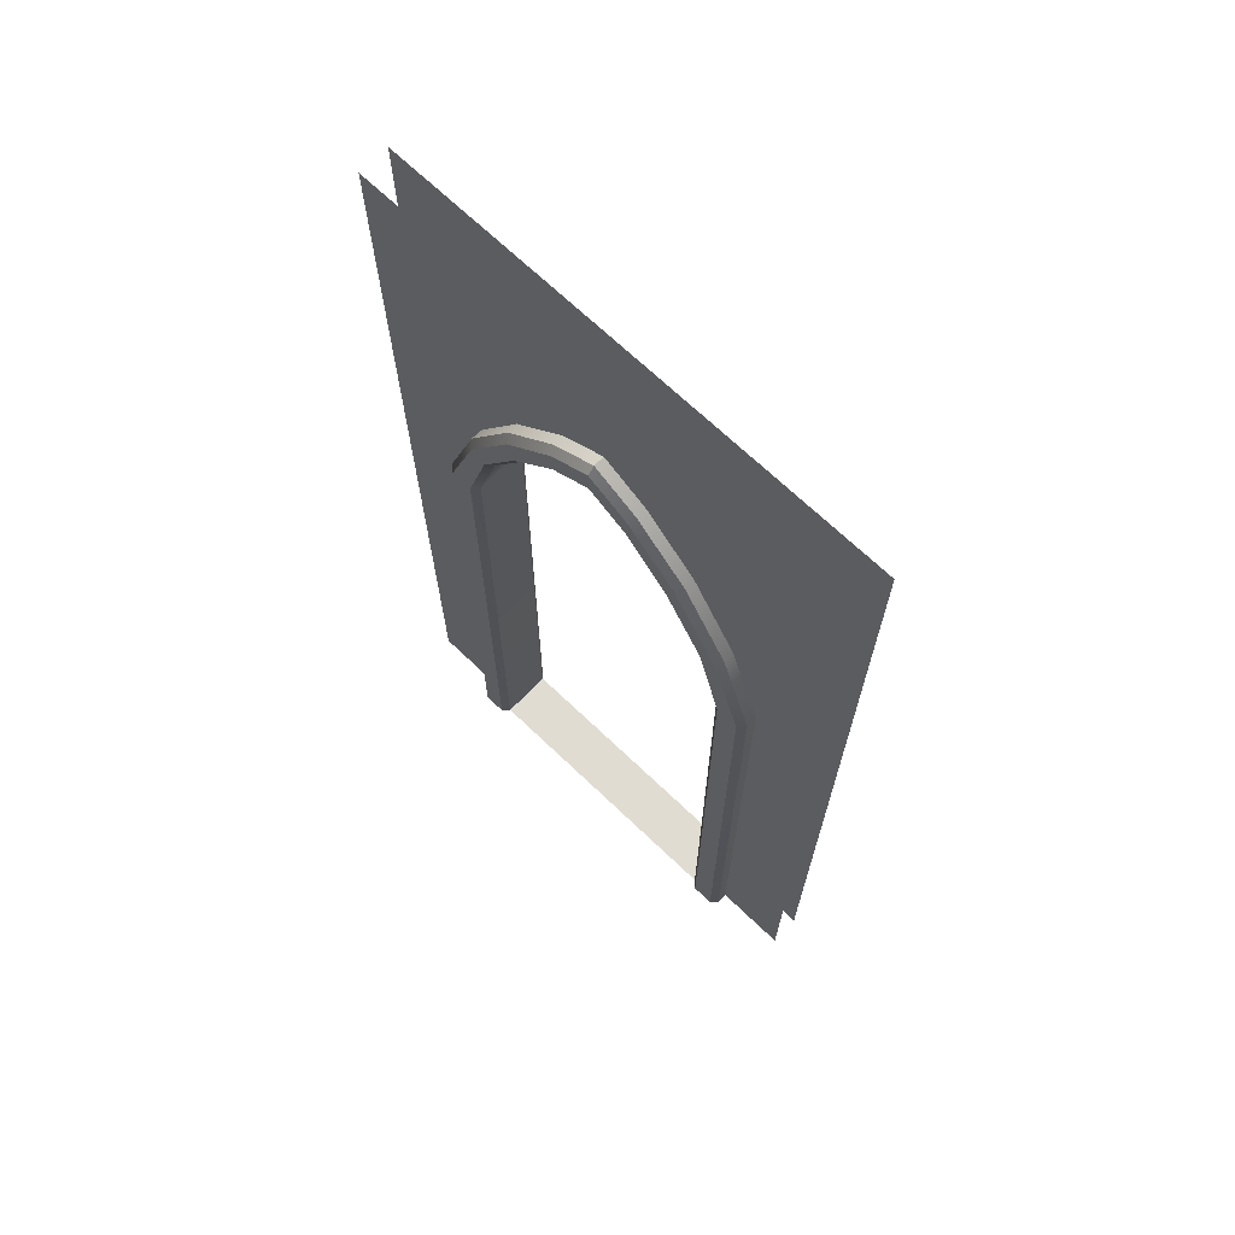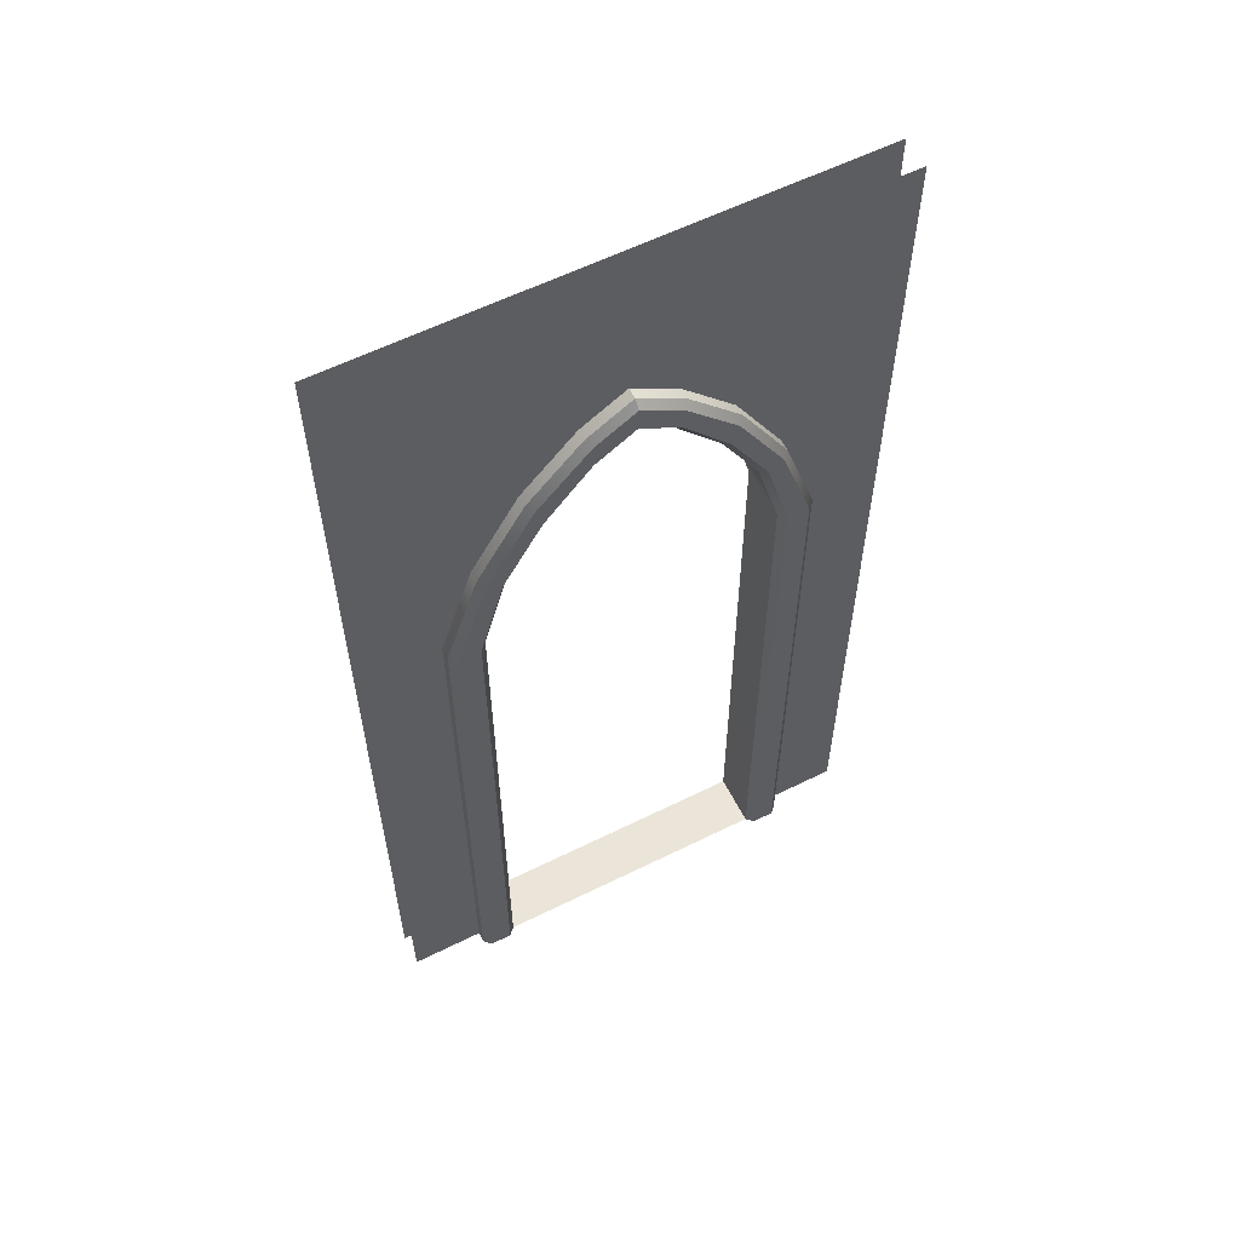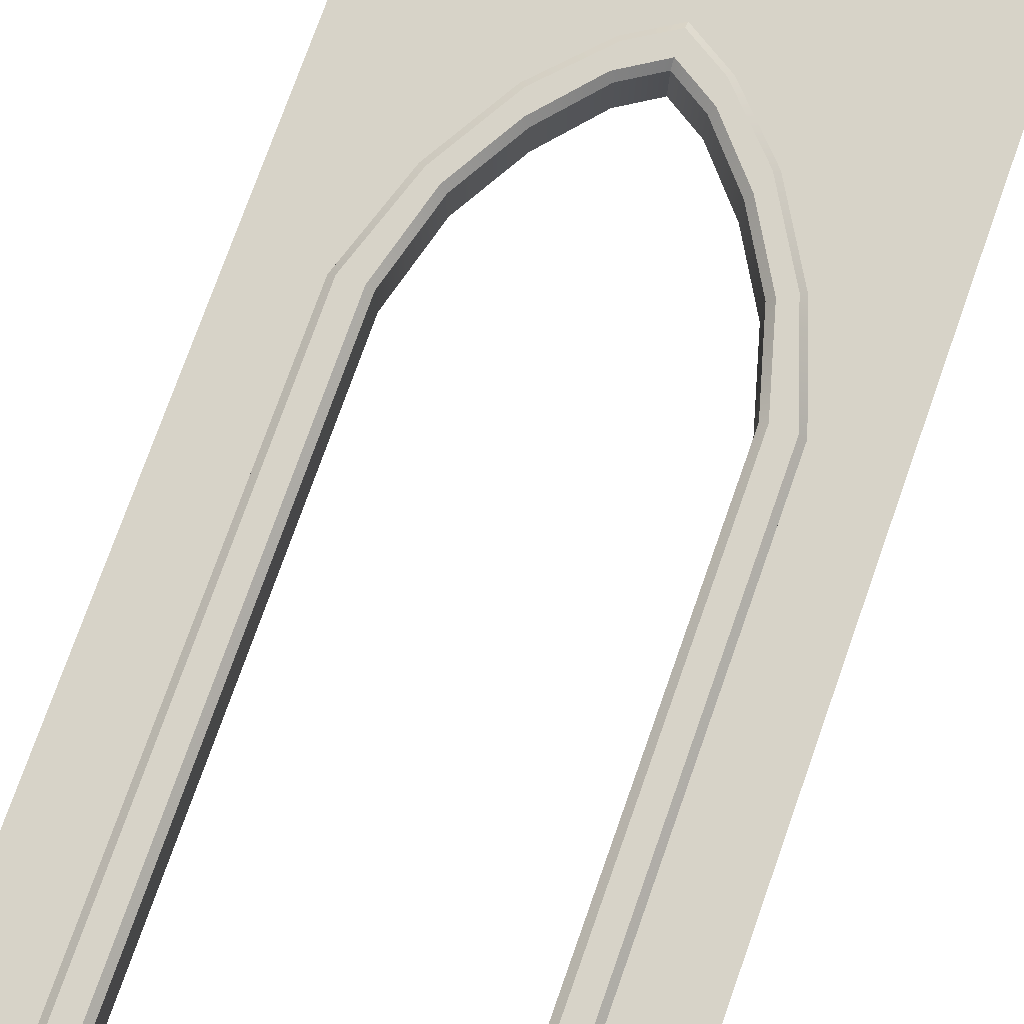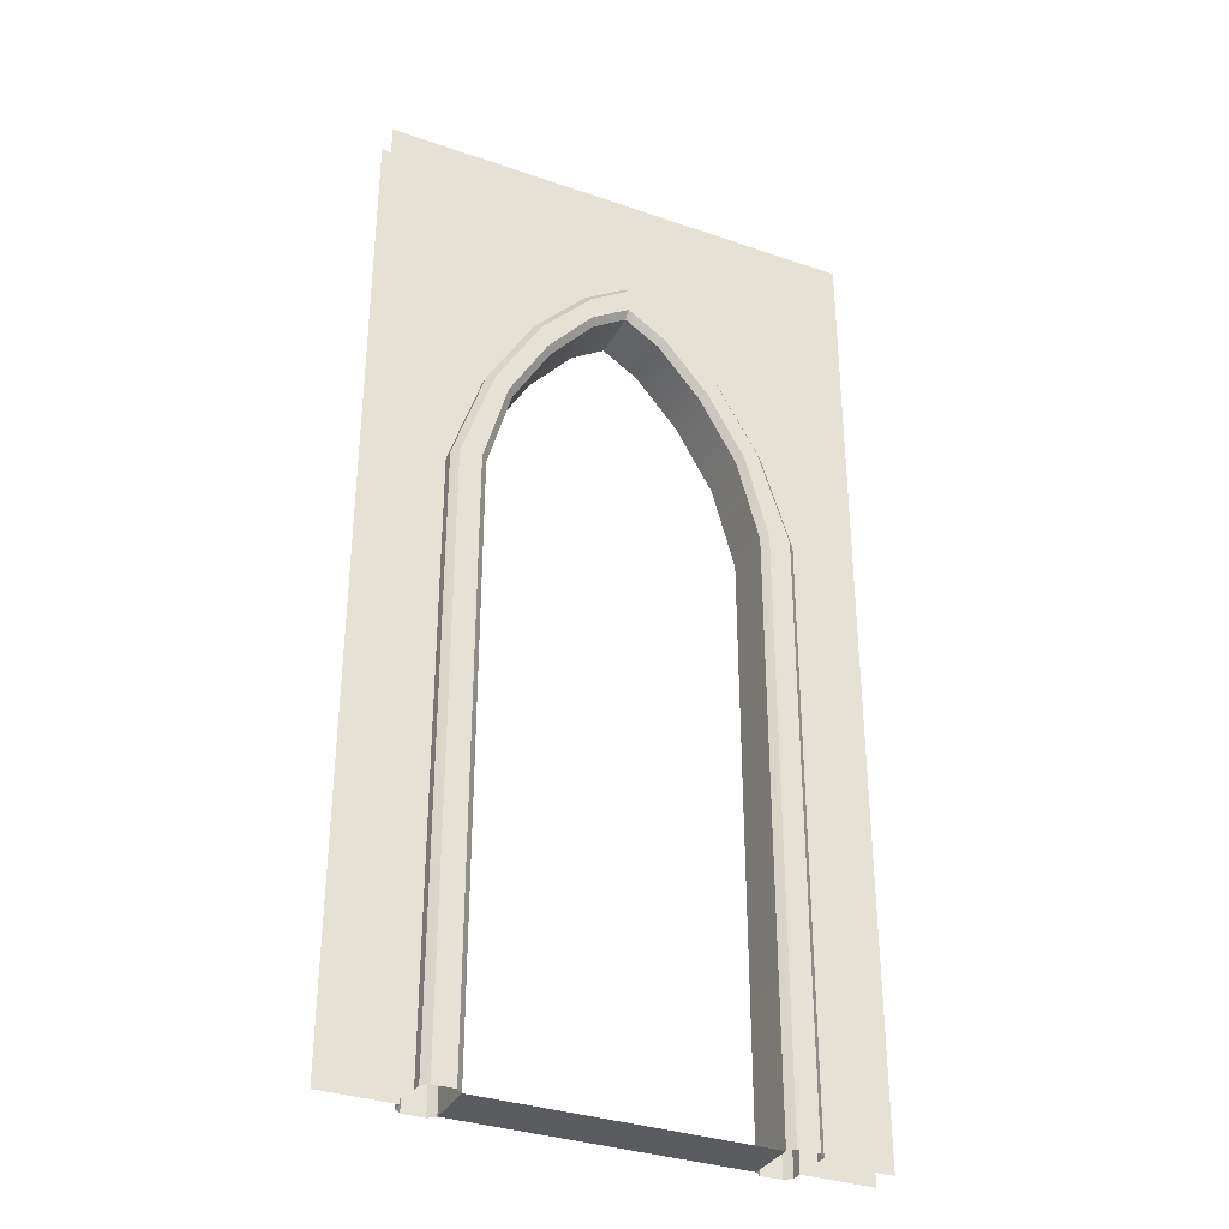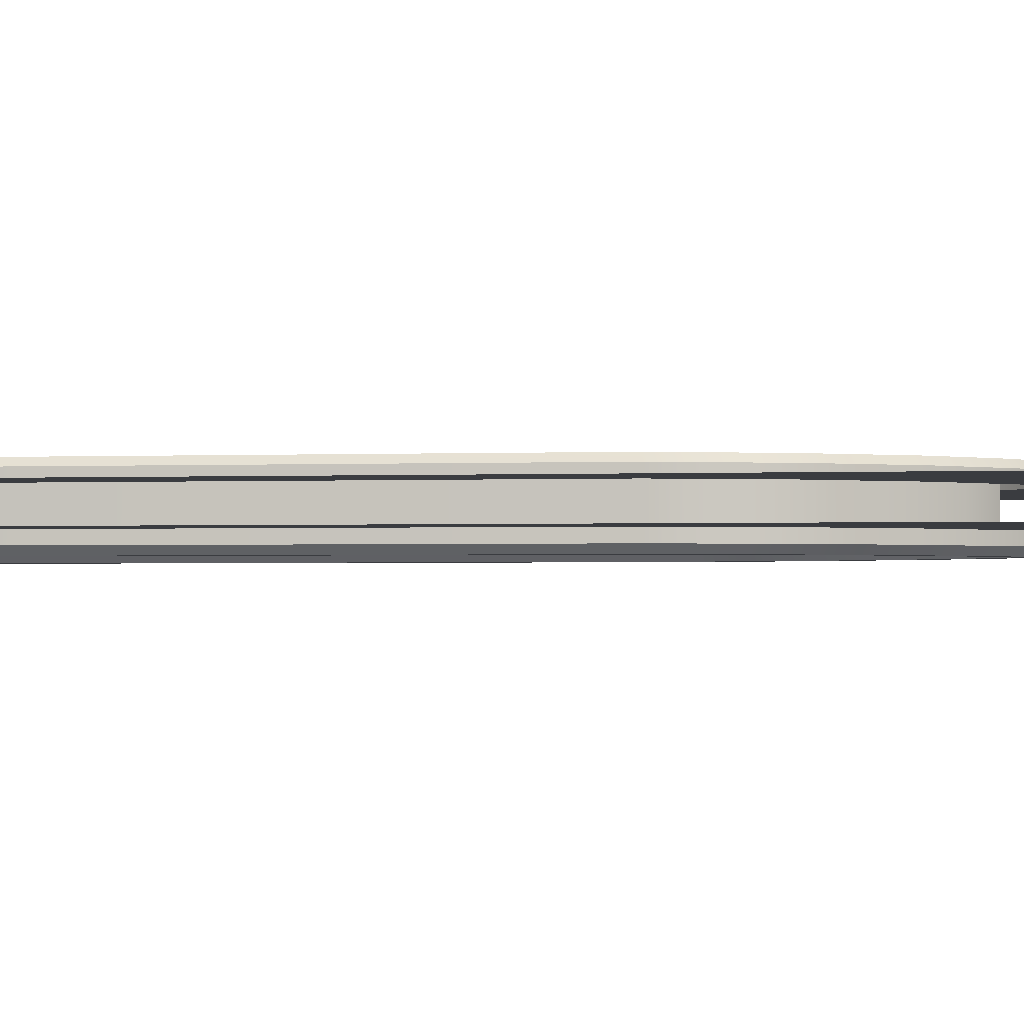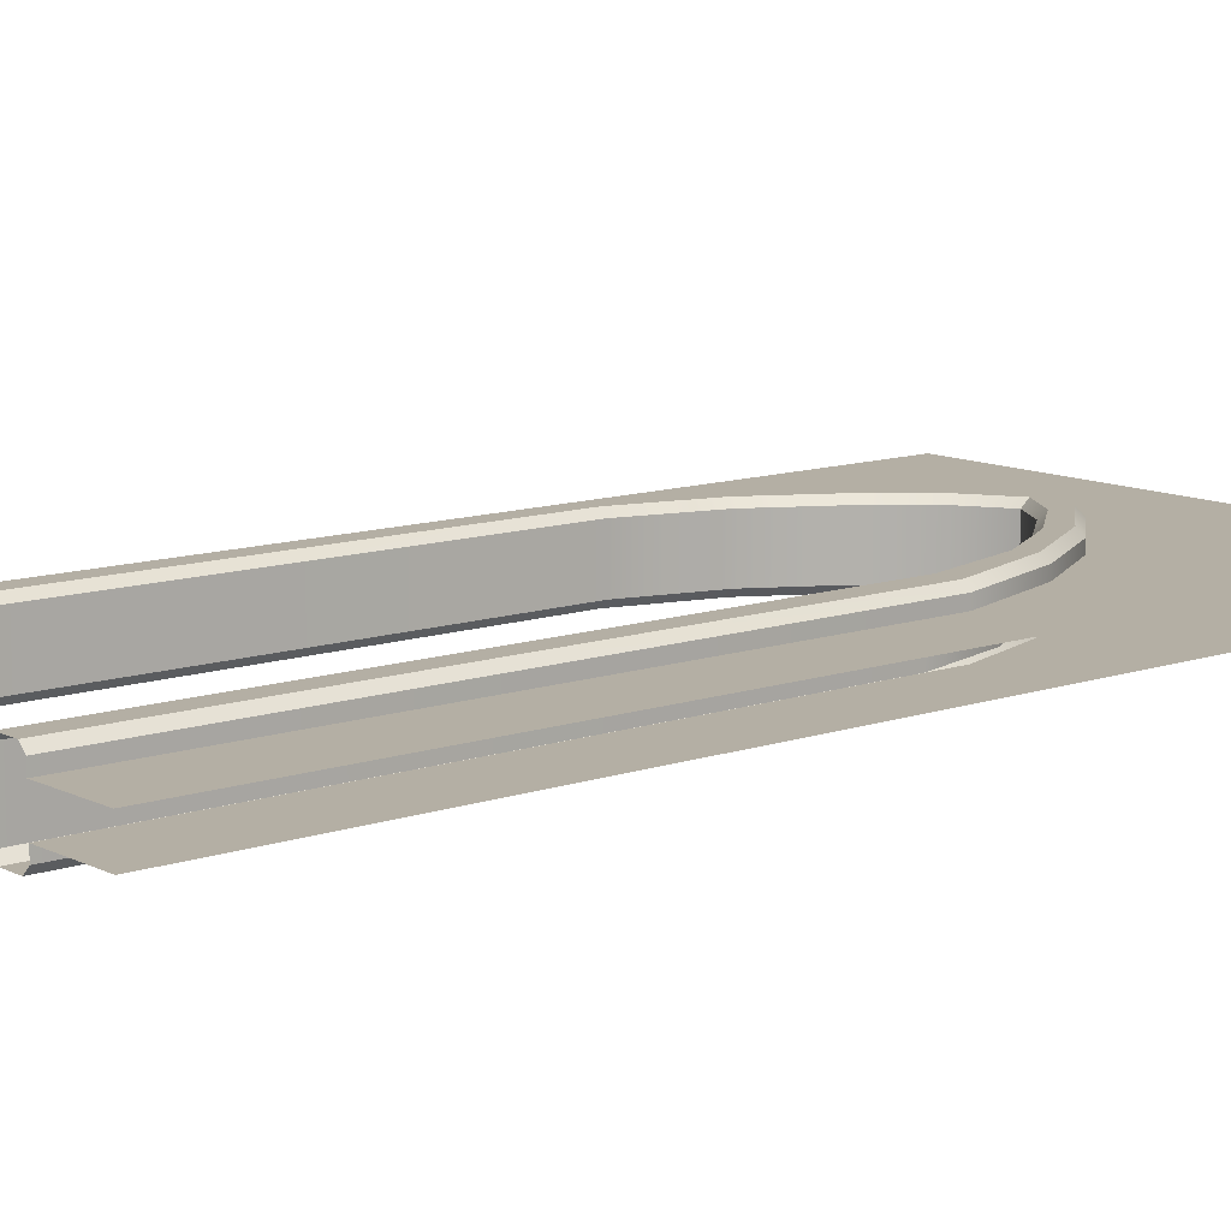
<metadata>
{"format":"obj","ext":"obj","renderer":"f3d","projection":"perspective","resolution":1024,"background":"white","views":[{"elev":69.2,"azim":43.7,"up":"+Y"},{"elev":59.5,"azim":153.0,"up":"+Y"},{"elev":77.0,"azim":19.6,"up":"+Z"},{"elev":-34.0,"azim":154.9,"up":"+Y"},{"elev":-1.8,"azim":99.1,"up":"+Z"},{"elev":11.3,"azim":50.0,"up":"+Z"}]}
</metadata>
<code>
g default
v 0 349.8 -6.095
v 70.71 0 -6.095
v 70.71 244.6 -6.095
v 39.07 316.2 -6.095
v 57.81 284.2 -6.095
v 17.68 338.8 -6.095
v 0 346.6 -13.01
v 0 349.8 -10.35
v 0 334 -10.35
v 0 337.2 -13.01
v 59.22 0 -13.01
v 56.56 0 -10.35
v 59.22 244.6 -13.01
v 56.56 244.6 -10.35
v 70.71 0 -10.35
v 68.05 0 -13.01
v 70.71 244.6 -10.35
v 68.05 244.6 -13.01
v 49.68 279.4 -13.01
v 47.2 278.3 -10.35
v 57.81 284.2 -10.35
v 55.37 283.1 -13.01
v 32 304.5 -10.35
v 34.18 306.1 -13.01
v 15.89 327.2 -13.01
v 14.14 325.1 -10.35
v 36.93 314.6 -13.01
v 39.07 316.2 -10.35
v 17.68 338.8 -10.35
v 15.98 336.7 -13.01
v 100 0 -6.095
v 100 400 -6.095
v 0 400 -6.095
v 100 244.5 -6.095
v 100 284.3 -6.095
v 18.37 400 -6.095
v -70.71 0 -6.095
v -70.71 244.6 -6.095
v -39.07 316.2 -6.095
v -57.81 284.2 -6.095
v -17.68 338.8 -6.095
v -59.22 0 -13.01
v -56.56 0 -10.35
v -59.22 244.6 -13.01
v -56.56 244.6 -10.35
v -70.71 0 -10.35
v -68.05 0 -13.01
v -70.71 244.6 -10.35
v -68.05 244.6 -13.01
v -49.68 279.4 -13.01
v -47.2 278.3 -10.35
v -57.81 284.2 -10.35
v -55.37 283.1 -13.01
v -32 304.5 -10.35
v -34.18 306.1 -13.01
v -15.89 327.2 -13.01
v -14.14 325.1 -10.35
v -36.93 314.6 -13.01
v -39.07 316.2 -10.35
v -17.68 338.8 -10.35
v -15.98 336.7 -13.01
v -100 0 -6.095
v -100 400 -6.095
v -100 244.5 -6.095
v -100 284.3 -6.095
v -18.37 400 -6.095
v 0 349.8 6.095
v -70.71 0 6.095
v -70.71 244.6 6.095
v -39.07 316.2 6.095
v -57.81 284.2 6.095
v -17.68 338.8 6.095
v 0 346.6 13.01
v 0 349.8 10.35
v 0 334 10.35
v 0 337.2 13.01
v -59.22 0 13.01
v -56.56 0 10.35
v -59.22 244.6 13.01
v -56.56 244.6 10.35
v -70.71 0 10.35
v -68.05 0 13.01
v -70.71 244.6 10.35
v -68.05 244.6 13.01
v -49.68 279.4 13.01
v -47.2 278.3 10.35
v -57.81 284.2 10.35
v -55.37 283.1 13.01
v -32 304.5 10.35
v -34.18 306.1 13.01
v -15.89 327.2 13.01
v -14.14 325.1 10.35
v -36.93 314.6 13.01
v -39.07 316.2 10.35
v -17.68 338.8 10.35
v -15.98 336.7 13.01
v -100 0 6.095
v -100 400 6.095
v 0 400 6.095
v -100 244.5 6.095
v -100 284.3 6.095
v -18.37 400 6.095
v 70.71 0 6.095
v 70.71 244.6 6.095
v 39.07 316.2 6.095
v 57.81 284.2 6.095
v 17.68 338.8 6.095
v 59.22 0 13.01
v 56.56 0 10.35
v 59.22 244.6 13.01
v 56.56 244.6 10.35
v 70.71 0 10.35
v 68.05 0 13.01
v 70.71 244.6 10.35
v 68.05 244.6 13.01
v 49.68 279.4 13.01
v 47.2 278.3 10.35
v 57.81 284.2 10.35
v 55.37 283.1 13.01
v 32 304.5 10.35
v 34.18 306.1 13.01
v 15.89 327.2 13.01
v 14.14 325.1 10.35
v 36.93 314.6 13.01
v 39.07 316.2 10.35
v 17.68 338.8 10.35
v 15.98 336.7 13.01
v 100 0 6.095
v 100 400 6.095
v 100 244.5 6.095
v 100 284.3 6.095
v 18.37 400 6.095
g wallArch_obj
f 7 8 29 30
f 9 10 25 26
f 11 12 14 13
f 13 14 20 19
f 15 16 18 17
f 17 18 22 21
f 19 20 23 24
f 21 22 27 28
f 24 23 26 25
f 28 27 30 29
f 18 16 11 13
f 18 13 19 22
f 27 24 25 30
f 22 19 24 27
f 30 25 10 7
f 14 12 109 111
f 3 2 15 17
f 20 14 111 117
f 5 3 17 21
f 26 23 120 123
f 6 4 28 29
f 23 20 117 120
f 4 5 21 28
f 9 26 123 75
f 1 6 29 8
f 4 32 35 5
f 31 2 3 34
f 34 3 5 35
f 36 6 1 33
f 36 32 4 6
f 7 61 60 8
f 9 57 56 10
f 42 44 45 43
f 44 50 51 45
f 46 48 49 47
f 48 52 53 49
f 50 55 54 51
f 52 59 58 53
f 55 56 57 54
f 59 60 61 58
f 49 44 42 47
f 49 53 50 44
f 58 61 56 55
f 53 58 55 50
f 61 7 10 56
f 38 48 46 37
f 40 52 48 38
f 41 60 59 39
f 39 59 52 40
f 1 8 60 41
f 39 40 65 63
f 62 64 38 37
f 64 65 40 38
f 66 33 1 41
f 66 41 39 63
f 73 74 95 96
f 75 76 91 92
f 77 78 80 79
f 79 80 86 85
f 81 82 84 83
f 83 84 88 87
f 85 86 89 90
f 87 88 93 94
f 90 89 92 91
f 94 93 96 95
f 84 82 77 79
f 84 79 85 88
f 93 90 91 96
f 88 85 90 93
f 96 91 76 73
f 45 80 78 43
f 69 68 81 83
f 51 86 80 45
f 71 69 83 87
f 57 92 89 54
f 72 70 94 95
f 54 89 86 51
f 70 71 87 94
f 9 75 92 57
f 67 72 95 74
f 70 98 101 71
f 97 68 69 100
f 100 69 71 101
f 102 72 67 99
f 102 98 70 72
f 73 127 126 74
f 75 123 122 76
f 108 110 111 109
f 110 116 117 111
f 112 114 115 113
f 114 118 119 115
f 116 121 120 117
f 118 125 124 119
f 121 122 123 120
f 125 126 127 124
f 115 110 108 113
f 115 119 116 110
f 124 127 122 121
f 119 124 121 116
f 127 73 76 122
f 104 114 112 103
f 106 118 114 104
f 107 126 125 105
f 105 125 118 106
f 67 74 126 107
f 105 106 131 129
f 128 130 104 103
f 130 131 106 104
f 132 99 67 107
f 132 107 105 129
f 43 78 109 12

</code>
